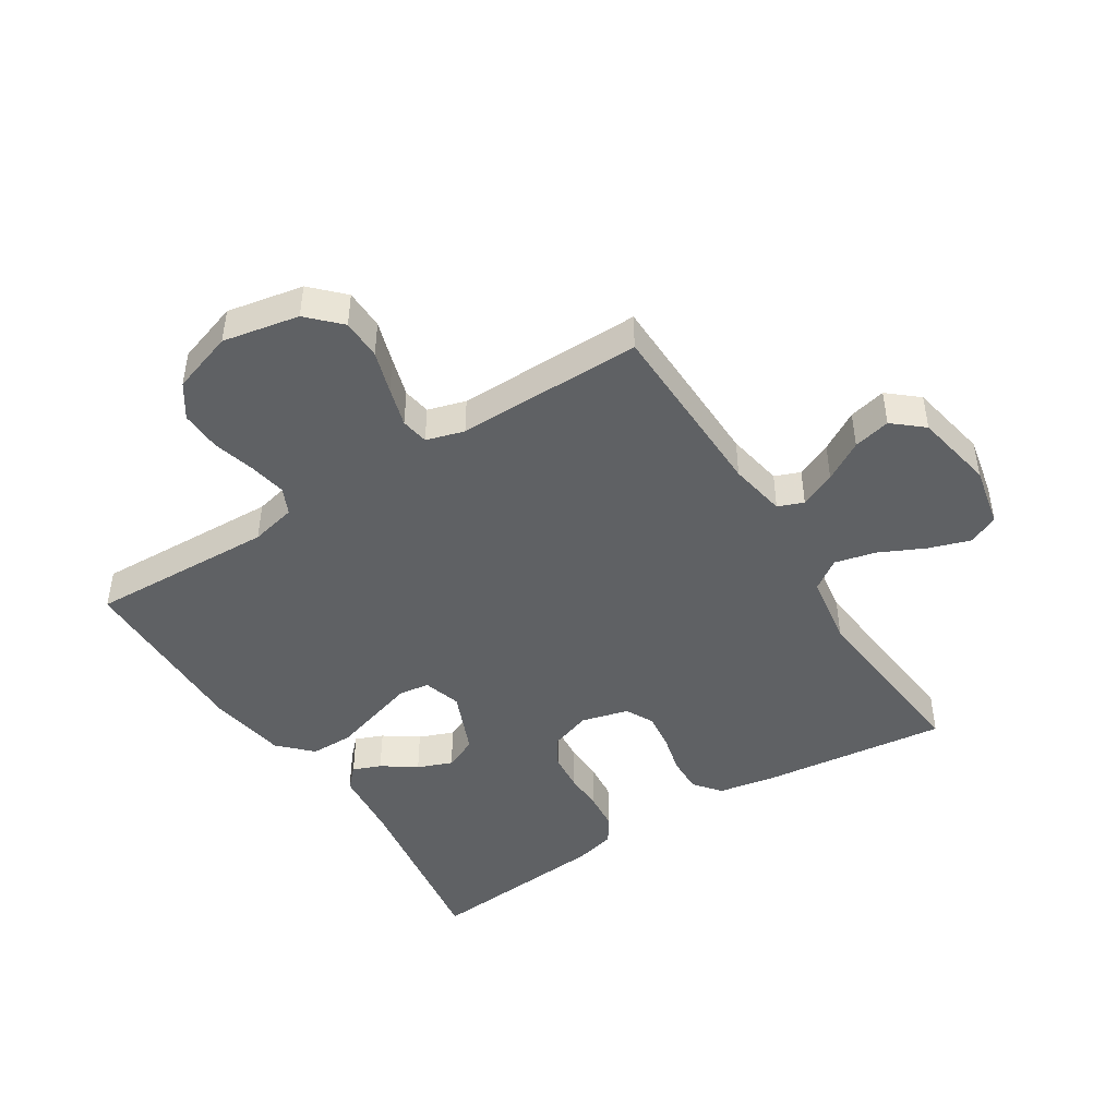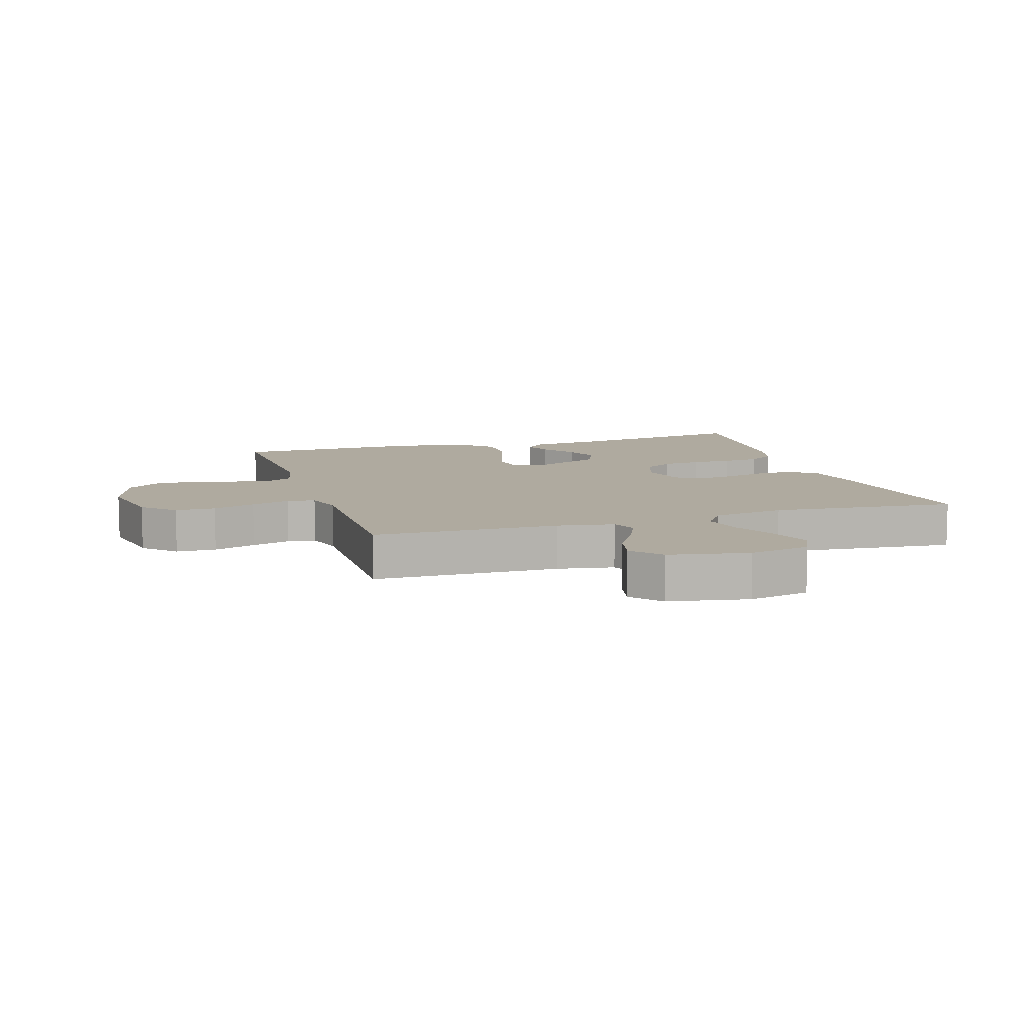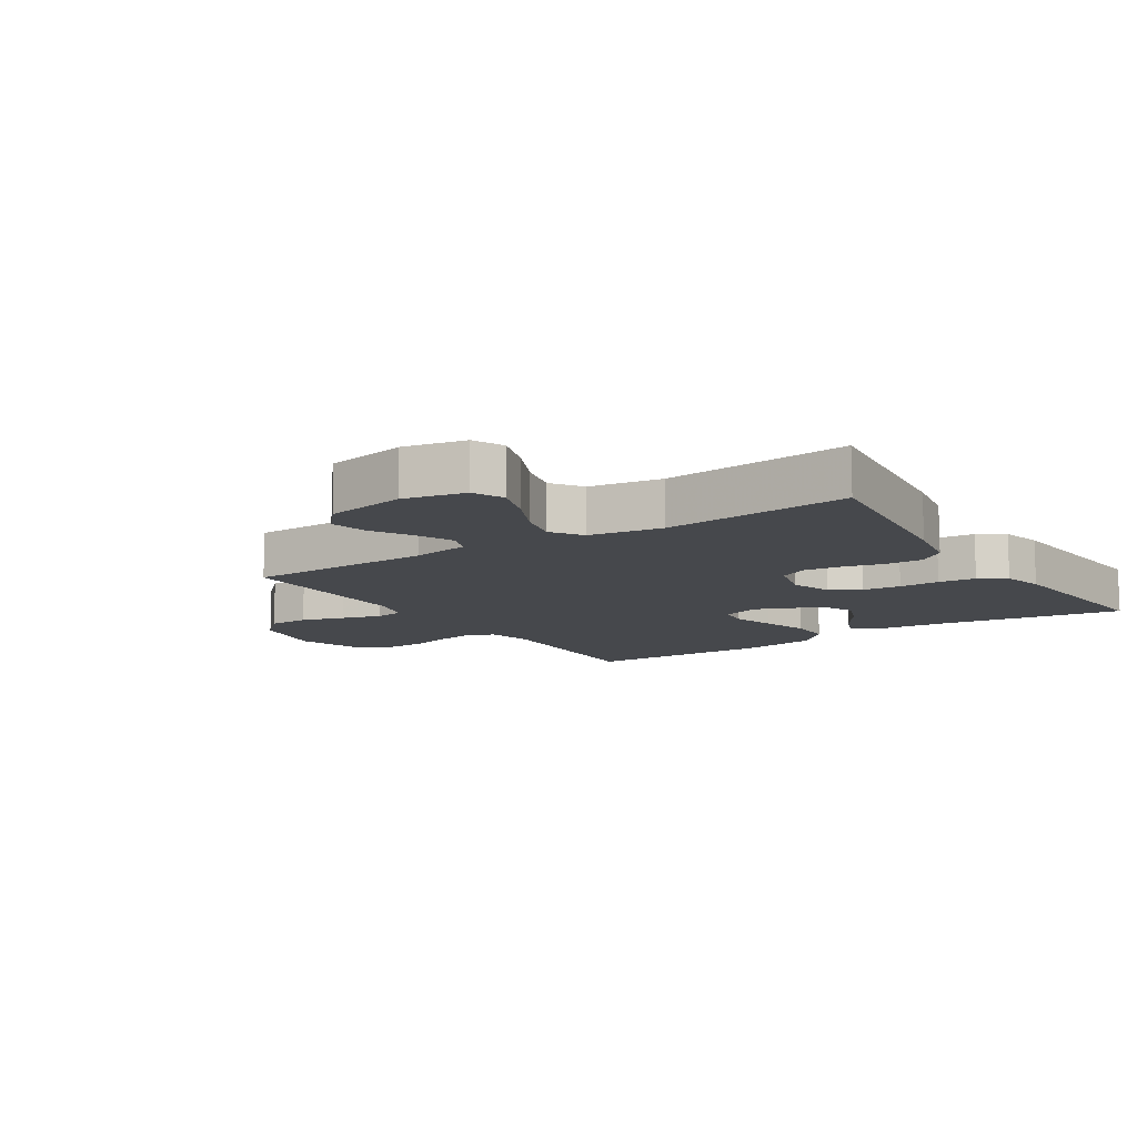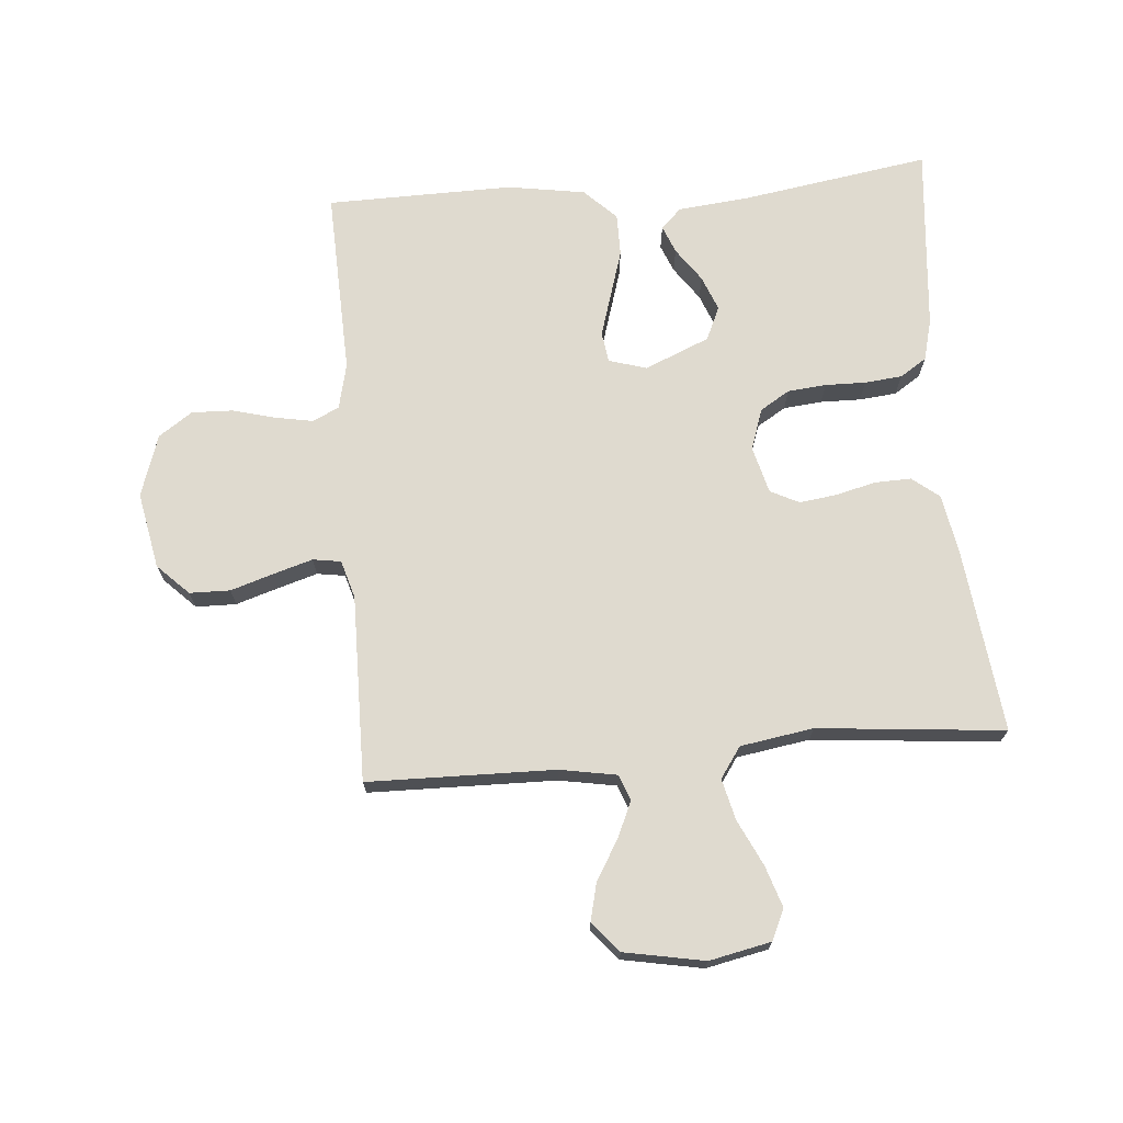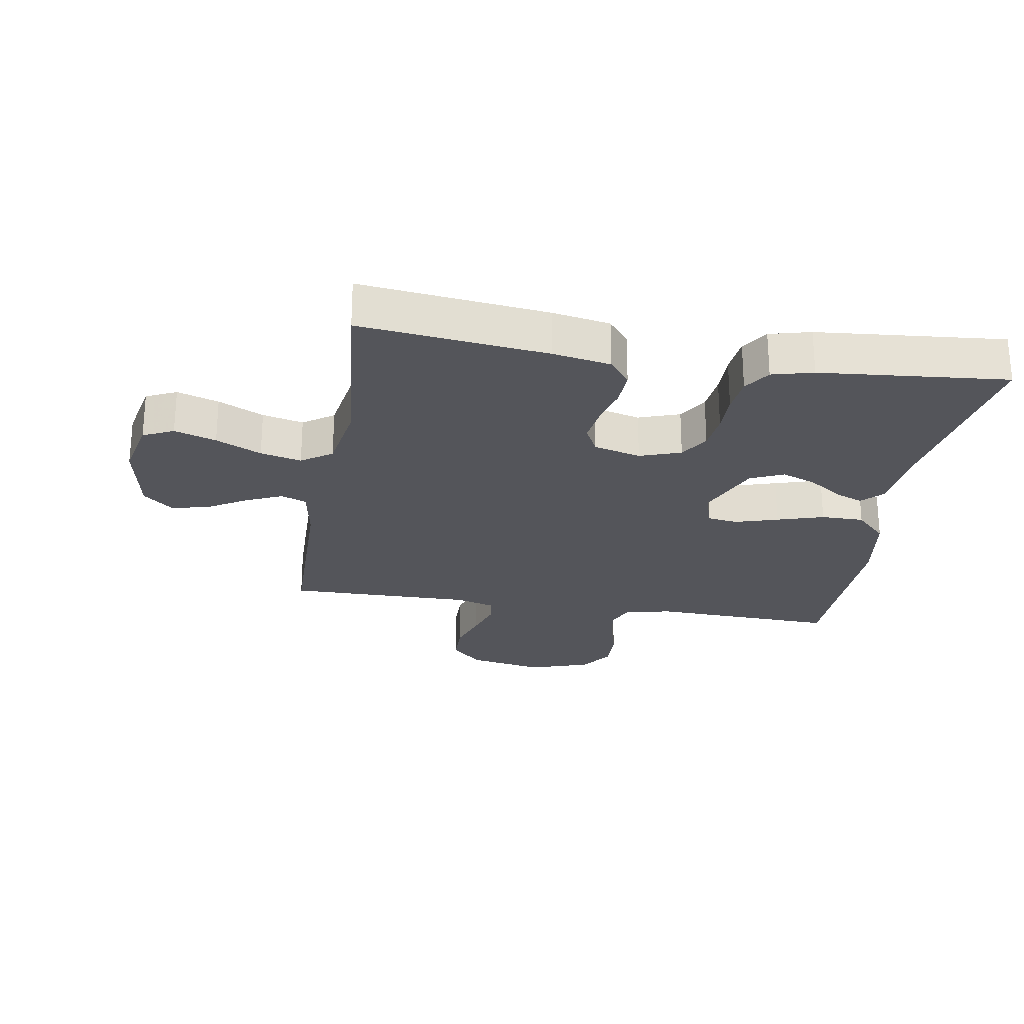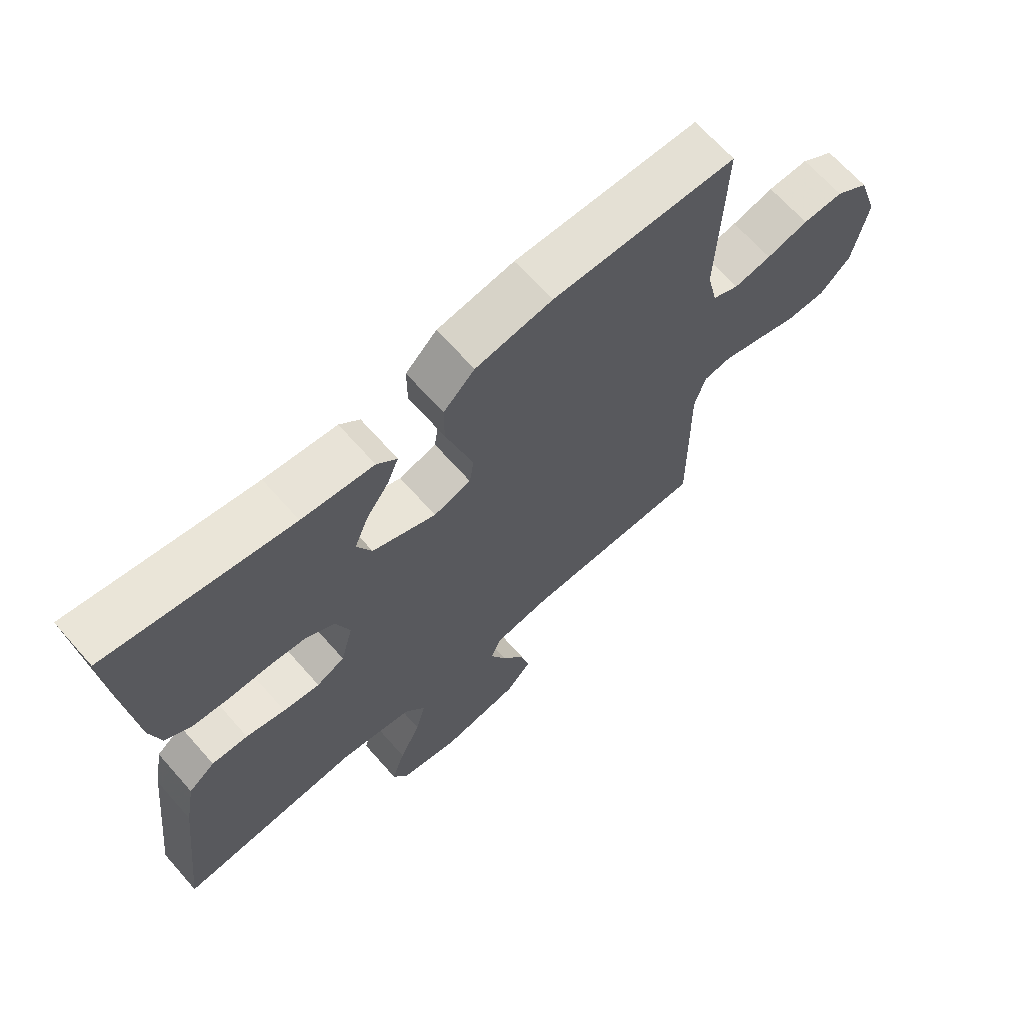
<metadata>
{"format":"obj","ext":"obj","renderer":"f3d","projection":"perspective","resolution":1024,"background":"white","views":[{"elev":-45.4,"azim":122.5,"up":"+Y"},{"elev":9.4,"azim":162.6,"up":"+Y"},{"elev":-11.2,"azim":-146.9,"up":"+Y"},{"elev":70.8,"azim":175.3,"up":"+Y"},{"elev":-24.9,"azim":-99.4,"up":"+Y"},{"elev":67.0,"azim":-41.5,"up":"+Z"}]}
</metadata>
<code>
v 0.5 0.07 -0.5
v 0.2 0.07 -0.505
v 0.108 0.07 -0.521
v 0.092 0.07 -0.562
v 0.118 0.07 -0.62
v 0.156 0.07 -0.684
v 0.17 0.07 -0.744
v 0.129 0.07 -0.792
v 0 0.07 -0.816
v -0.099 0.07 -0.795
v -0.122 0.07 -0.746
v -0.1 0.07 -0.679
v -0.065 0.07 -0.606
v -0.049 0.07 -0.54
v -0.083 0.07 -0.491
v -0.2 0.07 -0.472
v -0.5 0.07 -0.5
v -0.465 0.07 -0.2
v -0.448 0.07 -0.107
v -0.405 0.07 -0.073
v -0.346 0.07 -0.075
v -0.282 0.07 -0.091
v -0.222 0.07 -0.099
v -0.176 0.07 -0.076
v -0.156 0.07 0
v -0.179 0.07 0.066
v -0.226 0.07 0.095
v -0.288 0.07 0.101
v -0.353 0.07 0.1
v -0.413 0.07 0.106
v -0.456 0.07 0.134
v -0.473 0.07 0.2
v -0.5 0.07 0.5
v -0.2 0.07 0.452
v -0.083 0.07 0.44
v -0.05 0.07 0.408
v -0.068 0.07 0.363
v -0.106 0.07 0.309
v -0.128 0.07 0.253
v -0.104 0.07 0.199
v 0 0.07 0.155
v 0.061 0.07 0.173
v 0.068 0.07 0.222
v 0.047 0.07 0.291
v 0.024 0.07 0.366
v 0.024 0.07 0.435
v 0.075 0.07 0.485
v 0.2 0.07 0.505
v 0.5 0.07 0.5
v 0.489 0.07 0.2
v 0.506 0.07 0.126
v 0.549 0.07 0.106
v 0.61 0.07 0.117
v 0.678 0.07 0.135
v 0.744 0.07 0.137
v 0.798 0.07 0.1
v 0.831 0.07 0
v 0.807 0.07 -0.123
v 0.757 0.07 -0.172
v 0.692 0.07 -0.173
v 0.623 0.07 -0.151
v 0.56 0.07 -0.132
v 0.515 0.07 -0.139
v 0.497 0.07 -0.2
v 0.5 0 -0.5
v 0.2 0 -0.505
v 0.108 0 -0.521
v 0.092 0 -0.562
v 0.118 0 -0.62
v 0.156 0 -0.684
v 0.17 0 -0.744
v 0.129 0 -0.792
v 0 0 -0.816
v -0.099 0 -0.795
v -0.122 0 -0.746
v -0.1 0 -0.679
v -0.065 0 -0.606
v -0.049 0 -0.54
v -0.083 0 -0.491
v -0.2 0 -0.472
v -0.5 0 -0.5
v -0.465 0 -0.2
v -0.448 0 -0.107
v -0.405 0 -0.073
v -0.346 0 -0.075
v -0.282 0 -0.091
v -0.222 0 -0.099
v -0.176 0 -0.076
v -0.156 0 0
v -0.179 0 0.066
v -0.226 0 0.095
v -0.288 0 0.101
v -0.353 0 0.1
v -0.413 0 0.106
v -0.456 0 0.134
v -0.473 0 0.2
v -0.5 0 0.5
v -0.2 0 0.452
v -0.083 0 0.44
v -0.05 0 0.408
v -0.068 0 0.363
v -0.106 0 0.309
v -0.128 0 0.253
v -0.104 0 0.199
v 0 0 0.155
v 0.061 0 0.173
v 0.068 0 0.222
v 0.047 0 0.291
v 0.024 0 0.366
v 0.024 0 0.435
v 0.075 0 0.485
v 0.2 0 0.505
v 0.5 0 0.5
v 0.489 0 0.2
v 0.506 0 0.126
v 0.549 0 0.106
v 0.61 0 0.117
v 0.678 0 0.135
v 0.744 0 0.137
v 0.798 0 0.1
v 0.831 0 0
v 0.807 0 -0.123
v 0.757 0 -0.172
v 0.692 0 -0.173
v 0.623 0 -0.151
v 0.56 0 -0.132
v 0.515 0 -0.139
v 0.497 0 -0.2
f 58 59 60 61
f 58 61 62
f 57 58 62
f 56 57 62 63
f 53 54 55 56
f 52 53 56 63
f 47 48 49 50
f 47 50 51
f 44 45 46 47
f 43 44 47 51
f 42 43 51 52
f 35 36 37 38
f 34 35 38 39
f 33 34 39
f 32 33 39 40
f 28 29 30 31
f 27 28 31 32
f 19 20 21 22
f 19 22 23
f 16 17 18 19
f 15 16 19 23
f 14 15 23 24
f 10 11 12 13
f 10 13 14
f 9 10 14
f 8 9 14
f 5 6 7 8
f 4 5 8 14
f 3 4 14 24
f 64 1 2
f 41 42 52 63
f 27 32 40 41
f 26 27 41 63
f 25 26 63 64
f 24 25 64
f 2 3 24 64
f 125 124 123 122
f 126 125 122
f 126 122 121
f 127 126 121 120
f 120 119 118 117
f 127 120 117 116
f 114 113 112 111
f 115 114 111
f 111 110 109 108
f 115 111 108 107
f 116 115 107 106
f 102 101 100 99
f 103 102 99 98
f 103 98 97
f 104 103 97 96
f 95 94 93 92
f 96 95 92 91
f 86 85 84 83
f 87 86 83
f 83 82 81 80
f 87 83 80 79
f 88 87 79 78
f 77 76 75 74
f 78 77 74
f 78 74 73
f 78 73 72
f 72 71 70 69
f 78 72 69 68
f 88 78 68 67
f 66 65 128
f 127 116 106 105
f 105 104 96 91
f 127 105 91 90
f 128 127 90 89
f 128 89 88
f 128 88 67 66
f 1 65 66 2
f 2 66 67 3
f 3 67 68 4
f 4 68 69 5
f 5 69 70 6
f 6 70 71 7
f 7 71 72 8
f 8 72 73 9
f 9 73 74 10
f 10 74 75 11
f 11 75 76 12
f 12 76 77 13
f 13 77 78 14
f 14 78 79 15
f 15 79 80 16
f 16 80 81 17
f 17 81 82 18
f 18 82 83 19
f 19 83 84 20
f 20 84 85 21
f 21 85 86 22
f 22 86 87 23
f 23 87 88 24
f 24 88 89 25
f 25 89 90 26
f 26 90 91 27
f 27 91 92 28
f 28 92 93 29
f 29 93 94 30
f 30 94 95 31
f 31 95 96 32
f 32 96 97 33
f 33 97 98 34
f 34 98 99 35
f 35 99 100 36
f 36 100 101 37
f 37 101 102 38
f 38 102 103 39
f 39 103 104 40
f 40 104 105 41
f 41 105 106 42
f 42 106 107 43
f 43 107 108 44
f 44 108 109 45
f 45 109 110 46
f 46 110 111 47
f 47 111 112 48
f 48 112 113 49
f 49 113 114 50
f 50 114 115 51
f 51 115 116 52
f 52 116 117 53
f 53 117 118 54
f 54 118 119 55
f 55 119 120 56
f 56 120 121 57
f 57 121 122 58
f 58 122 123 59
f 59 123 124 60
f 60 124 125 61
f 61 125 126 62
f 62 126 127 63
f 63 127 128 64
f 64 128 65 1

</code>
